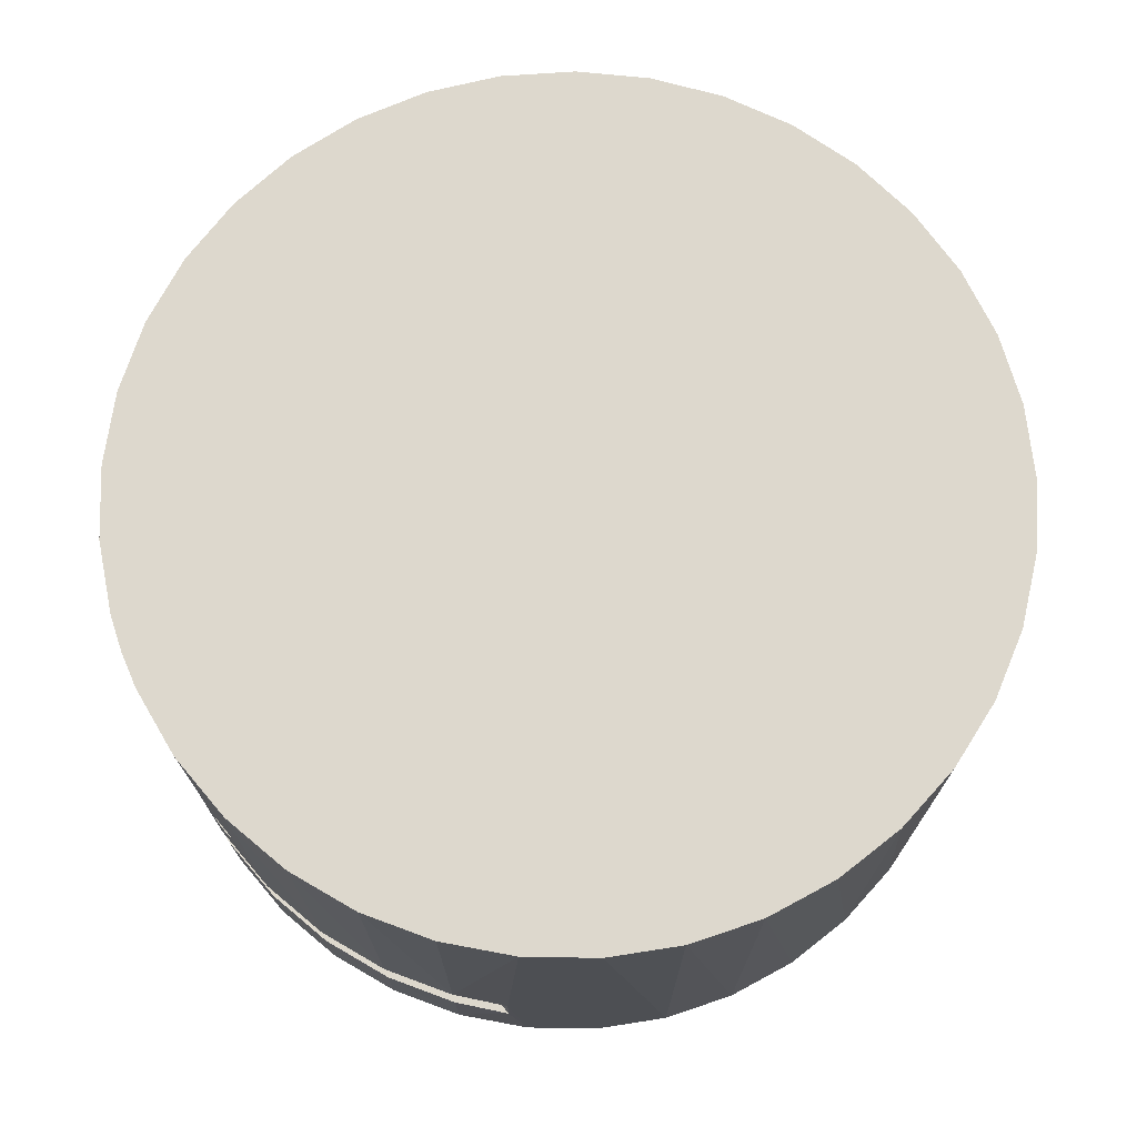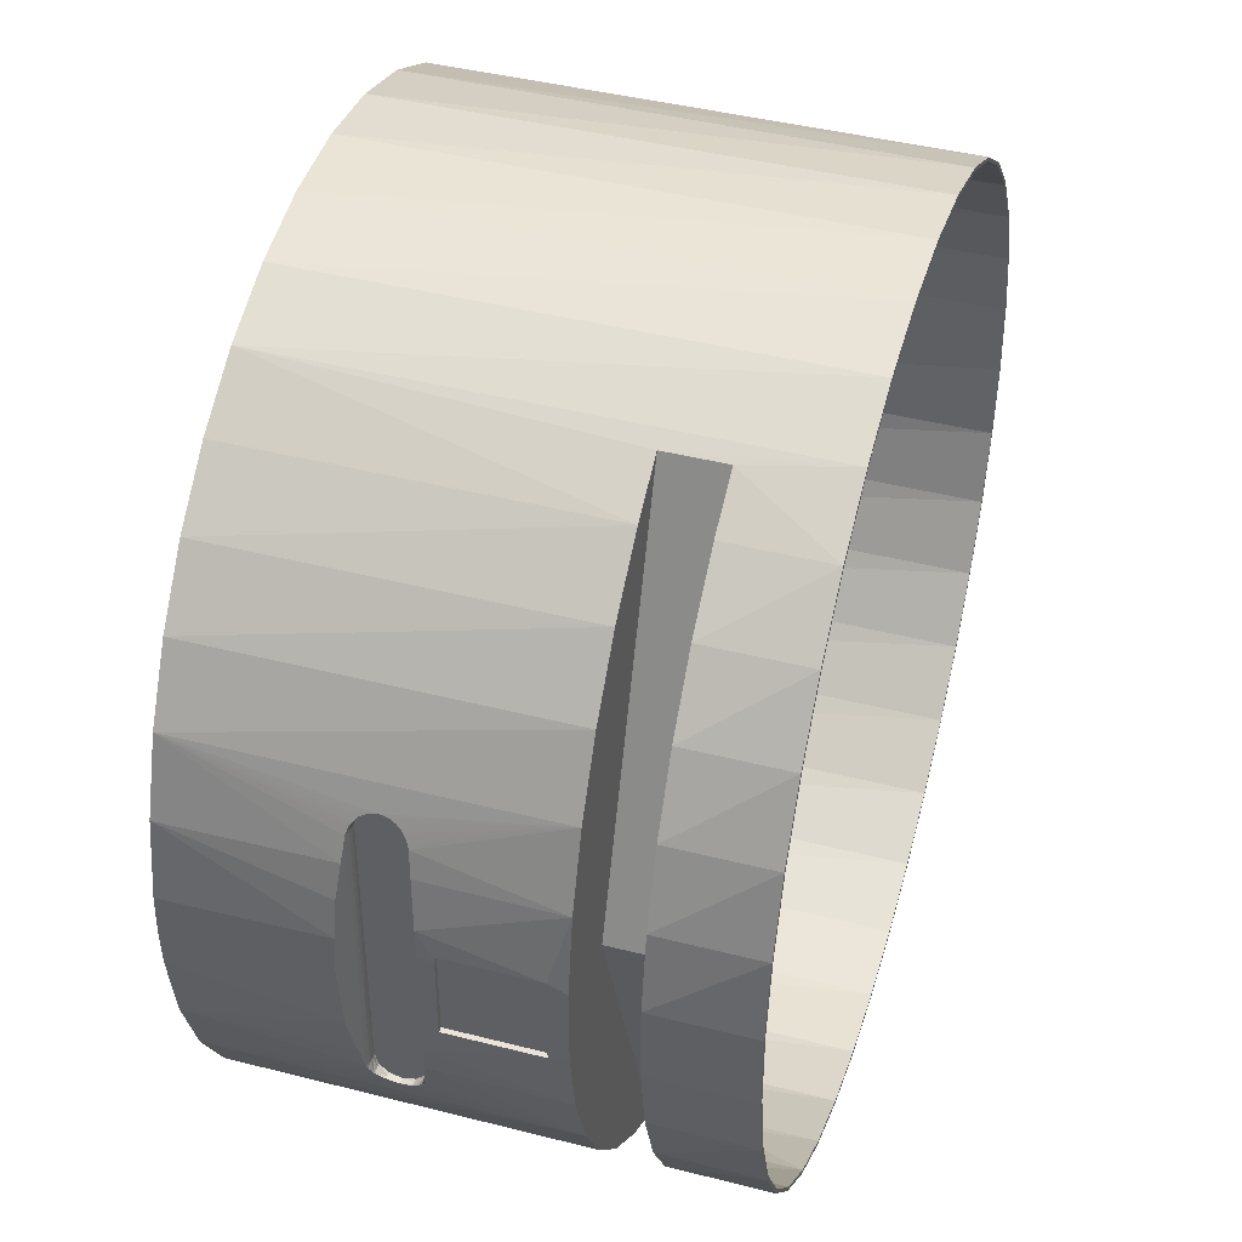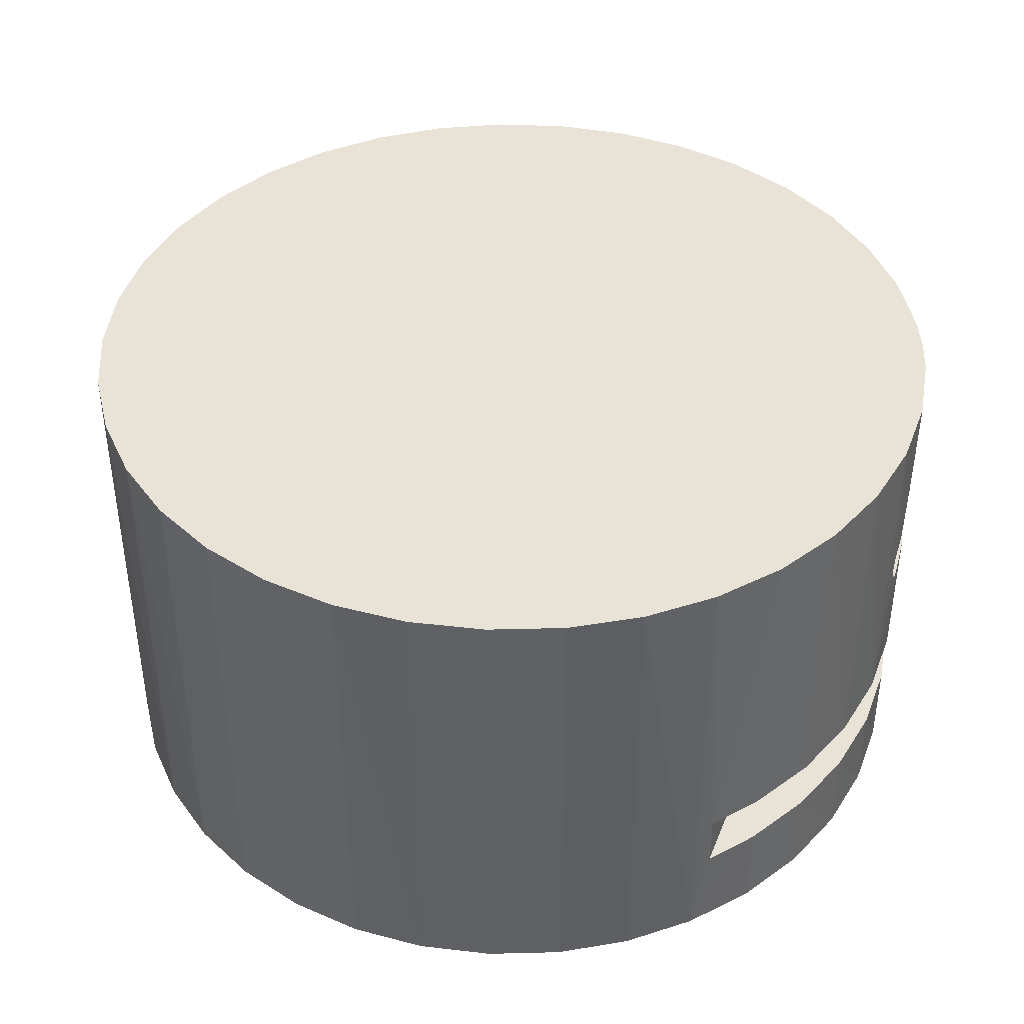
<metadata>
{"format":"obj","ext":"obj","renderer":"f3d","projection":"perspective","resolution":1024,"background":"white","views":[{"elev":72.3,"azim":159.0,"up":"+Z"},{"elev":43.2,"azim":106.8,"up":"+Y"},{"elev":41.4,"azim":0.7,"up":"+Z"}]}
</metadata>
<code>
v  0.1475 -0.1994 -0.022
v  0.1198 -0.2172 -0.022
v  0.1988 1.485e-17 -0.022
v  0.179 -0.1716 -0.022
v  0.2471 0.02103 -0.022
v  0.2471 -0.02103 -0.022
v  0.24 -0.06249 -0.022
v  0.226 -0.1022 -0.022
v  0.2055 -0.1389 -0.022
v  0.1198 0.2172 -0.022
v  0.1475 0.1994 -0.022
v  0.179 0.1716 -0.022
v  0.2055 0.1389 -0.022
v  0.226 0.1022 -0.022
v  0.24 0.06249 -0.022
v  0.2487 -0.025 0.022
v  0.2419 -0.06299 0.012
v  0.2491 -0.0212 0.012
v  0.2491 -0.0212 0.072
v  0.2483 -0.02112 0.0805
v  0.2487 -0.025 0.072
v  0.2461 -0.04402 0.0814
v  0.2491 -0.0212 0.022
v  0.2491 0.0212 0.012
v  0.2491 0.0212 0.022
v  0.2472 0.03734 0.08095
v  0.2487 0.025 0.072
v  0.2487 0.025 0.022
v  0.2419 0.06299 0.012
v  0.2491 0.0212 0.072
v  0.2483 0.02115 0.08049
v  0.25 -0.003383 0.0798
v  0.1487 -0.201 -0.02
v  0.1214 -0.2186 -0.02
v  0.1126 -0.2232 -0.0735
v  0.1214 -0.2186 0.012
v  0.1487 -0.201 -0.0735
v  0.1805 -0.173 -0.0735
v  0.1805 -0.173 -0.02
v  0.2071 -0.14 -0.0735
v  0.2071 -0.14 -0.02
v  0.2278 -0.103 -0.0735
v  0.2278 -0.103 -0.02
v  0.2419 -0.06299 -0.0735
v  0.2419 -0.06299 -0.02
v  0.2491 -0.0212 -0.0735
v  0.2491 -0.0212 -0.02
v  0.25 3.062e-17 -0.0735
v  0.2491 0.0212 -0.02
v  0.2491 0.0212 -0.0735
v  0.2419 0.06299 -0.0735
v  0.2419 0.06299 -0.02
v  0.2278 0.103 -0.0735
v  0.2278 0.103 -0.02
v  0.2071 0.14 -0.0735
v  0.2071 0.14 -0.02
v  0.1805 0.173 -0.0735
v  0.1805 0.173 -0.02
v  0.1487 0.201 -0.0735
v  0.1487 0.201 -0.02
v  0.1487 0.201 0.012
v  0.1214 0.2186 0.012
v  0.1126 0.2232 0.2015
v  0.1214 0.2186 -0.02
v  0.1126 0.2232 -0.0735
v  0.2419 0.06299 0.2015
v  0.2414 0.06286 0.1146
v  0.2278 0.103 0.2015
v  0.2378 0.07707 0.1132
v  0.2363 0.08154 0.1118
v  0.2358 0.083 0.111
v  0.2357 0.08344 0.1106
v  0.2354 0.08415 0.11
v  0.2345 0.08655 0.108
v  0.2343 0.08709 0.1073
v  0.234 0.08809 0.1055
v  0.2335 0.08925 0.1034
v  0.2332 0.09 0.09903
v  0.1487 0.201 0.2015
v  0.1805 0.173 0.2015
v  0.1805 0.173 0.012
v  0.2071 0.14 0.2015
v  0.2071 0.14 0.012
v  0.2278 0.103 0.012
v  0.2332 0.09 0.09897
v  0.2335 0.08931 0.09477
v  0.234 0.08812 0.09248
v  0.2342 0.08738 0.09105
v  0.2354 0.0843 0.08791
v  0.2354 0.08413 0.08782
v  0.2357 0.08344 0.08745
v  0.2369 0.07985 0.08552
v  0.2378 0.07707 0.08483
v  0.2412 0.06282 0.08344
v  0.2414 -0.06286 0.08336
v  0.2278 -0.103 0.012
v  0.2378 -0.07707 0.08483
v  0.2363 -0.08154 0.08622
v  0.2358 -0.083 0.08702
v  0.2357 -0.08344 0.0874
v  0.2354 -0.08415 0.08799
v  0.2345 -0.08655 0.09002
v  0.2343 -0.08709 0.09067
v  0.234 -0.08809 0.09249
v  0.2335 -0.08925 0.09459
v  0.2332 -0.09 0.09897
v  0.2332 -0.09 0.09903
v  0.2342 -0.08738 0.1069
v  0.2278 -0.103 0.2015
v  0.234 -0.08812 0.1055
v  0.2335 -0.08931 0.1032
v  0.2354 -0.0843 0.1101
v  0.2354 -0.08413 0.1102
v  0.2357 -0.08344 0.1106
v  0.2369 -0.07985 0.1125
v  0.2378 -0.07707 0.1132
v  0.2419 -0.06299 0.2015
v  0.1487 -0.201 0.2015
v  0.1805 -0.173 0.012
v  0.1805 -0.173 0.2015
v  0.2071 -0.14 0.012
v  0.2071 -0.14 0.2015
v  0.2412 -0.06282 0.1146
v  0.2472 -0.03734 0.1171
v  0.2491 -0.0212 0.2015
v  0.2483 -0.02115 0.1175
v  0.25 9.185e-17 0.2015
v  0.25 0.003383 0.1182
v  0.2491 0.0212 0.2015
v  0.2483 0.02112 0.1175
v  0.2461 0.04402 0.1166
v  0.07321 0.239 -0.0735
v  0.07321 0.239 0.2015
v  0.03175 0.248 -0.0735
v  0.03175 0.248 0.2015
v  -0.01061 0.2498 -0.0735
v  -0.01061 0.2498 0.2015
v  -0.05267 0.2444 -0.0735
v  -0.05267 0.2444 0.2015
v  -0.09321 0.232 -0.0735
v  -0.09321 0.232 0.2015
v  -0.1311 0.2129 -0.0735
v  -0.1311 0.2129 0.2015
v  -0.1652 0.1877 -0.0735
v  -0.1652 0.1877 0.2015
v  -0.1945 0.1571 -0.0735
v  -0.1945 0.1571 0.2015
v  -0.2183 0.1219 -0.0735
v  -0.2183 0.1219 0.2015
v  -0.2357 0.08328 -0.0735
v  -0.2357 0.08328 0.2015
v  -0.2464 0.04225 -0.0735
v  -0.2464 0.04225 0.2015
v  -0.25 0 -0.0735
v  -0.25 0 0.2015
v  -0.2464 -0.04225 -0.0735
v  -0.2464 -0.04225 0.2015
v  -0.2357 -0.08328 -0.0735
v  -0.2357 -0.08328 0.2015
v  -0.2183 -0.1219 -0.0735
v  -0.2183 -0.1219 0.2015
v  -0.1945 -0.1571 -0.0735
v  -0.1945 -0.1571 0.2015
v  -0.1652 -0.1877 -0.0735
v  -0.1652 -0.1877 0.2015
v  -0.1311 -0.2129 -0.0735
v  -0.1311 -0.2129 0.2015
v  -0.09321 -0.232 -0.0735
v  -0.09321 -0.232 0.2015
v  -0.05267 -0.2444 -0.0735
v  -0.05267 -0.2444 0.2015
v  -0.01061 -0.2498 -0.0735
v  -0.01061 -0.2498 0.2015
v  0.03175 -0.248 -0.0735
v  0.03175 -0.248 0.2015
v  0.07321 -0.239 -0.0735
v  0.07321 -0.239 0.2015
v  0.1126 -0.2232 0.2015
v  0.1487 -0.201 0.012
v  0.2471 0.02103 -0.0735
v  0.2471 -0.02103 -0.0735
v  0.24 -0.06249 -0.0735
v  0.226 -0.1022 -0.0735
v  0.2055 -0.1389 -0.0735
v  0.179 -0.1716 -0.0735
v  0.1475 -0.1994 -0.0735
v  0.1117 -0.2214 -0.0735
v  0.07262 -0.2371 -0.0735
v  0.0315 -0.246 -0.0735
v  -0.01053 -0.2478 -0.0735
v  -0.05225 -0.2424 -0.0735
v  -0.09247 -0.2301 -0.0735
v  -0.13 -0.2112 -0.0735
v  -0.1638 -0.1862 -0.0735
v  -0.193 -0.1558 -0.0735
v  -0.2165 -0.1209 -0.0735
v  -0.2338 -0.08262 -0.0735
v  -0.2444 -0.04191 -0.0735
v  -0.248 -6.074e-17 -0.0735
v  -0.2444 0.04191 -0.0735
v  -0.2338 0.08262 -0.0735
v  -0.2165 0.1209 -0.0735
v  -0.193 0.1558 -0.0735
v  -0.1638 0.1862 -0.0735
v  -0.13 0.2112 -0.0735
v  -0.09247 0.2301 -0.0735
v  -0.05225 0.2424 -0.0735
v  -0.01053 0.2478 -0.0735
v  0.0315 0.246 -0.0735
v  0.07262 0.2371 -0.0735
v  0.1117 0.2214 -0.0735
v  0.1475 0.1994 -0.0735
v  0.179 0.1716 -0.0735
v  0.2055 0.1389 -0.0735
v  0.226 0.1022 -0.0735
v  0.24 0.06249 -0.0735
v  0.2009 4.957e-21 0.012
v  0.2009 4.957e-21 -0.02
v  0.246 0.025 0.022
v  0.246 0.025 0.072
v  0.246 -0.025 0.022
v  0.246 -0.025 0.072
v  0.232 0.077 0.086
v  0.232 -0.077 0.086
v  0.235 0.077 0.0857
v  0.235 -0.077 0.0857
v  0.2378 0.077 0.08486
v  0.2378 -0.077 0.08486
v  0.2378 0.077 0.1131
v  0.2378 -0.077 0.1131
v  0.235 0.077 0.1123
v  0.235 -0.077 0.1123
v  0.232 0.077 0.112
v  0.232 -0.077 0.112
v  0.232 -0.09 0.099
v  0.232 0.09 0.099
v  0.23 0.0835 0.08774
v  0.23 0.08826 0.0925
v  0.23 0.077 0.112
v  0.23 -0.077 0.112
v  0.23 -0.077 0.086
v  0.23 0.077 0.086
v  0.23 0.09 0.099
v  0.23 0.08826 0.1055
v  0.23 0.0835 0.1103
v  0.23 -0.0835 0.1103
v  0.23 -0.08826 0.1055
v  0.23 -0.0835 0.08774
v  0.23 -0.08826 0.0925
v  0.23 -0.09 0.099
v  0.232 0.08826 0.0925
v  0.2353 0.0835 0.08741
v  0.232 0.0835 0.08774
v  0.232 0.08826 0.1055
v  0.232 0.0835 0.1103
v  0.2353 0.0835 0.1106
v  0.232 -0.08826 0.1055
v  0.2353 -0.0835 0.1106
v  0.232 -0.0835 0.1103
v  0.232 -0.08826 0.0925
v  0.232 -0.0835 0.08774
v  0.2353 -0.0835 0.08741
v  0.1117 -0.2214 0.1995
v  0.1198 -0.2172 0.1995
v  0.07262 -0.2371 0.1995
v  0.0315 -0.246 0.1995
v  -0.01053 -0.2478 0.1995
v  -0.05225 -0.2424 0.1995
v  -0.09247 -0.2301 0.1995
v  -0.13 -0.2112 0.1995
v  -0.1638 -0.1862 0.1995
v  -0.193 -0.1558 0.1995
v  -0.2165 -0.1209 0.1995
v  -0.2338 -0.08262 0.1995
v  -0.2444 -0.04191 0.1995
v  -0.248 -6.074e-17 0.1995
v  -0.2444 0.04191 0.1995
v  -0.2338 0.08262 0.1995
v  -0.2165 0.1209 0.1995
v  -0.193 0.1558 0.1995
v  -0.1638 0.1862 0.1995
v  -0.13 0.2112 0.1995
v  -0.09247 0.2301 0.1995
v  -0.05225 0.2424 0.1995
v  -0.01053 0.2478 0.1995
v  0.0315 0.246 0.1995
v  0.07262 0.2371 0.1995
v  0.1117 0.2214 0.1995
v  0.1198 0.2172 0.1995
v  0.1988 1.485e-17 0.1995
g <STL_BINARY>
f 1 2 3
f 1 3 4
f 5 6 3
f 3 6 7
f 7 8 3
f 3 8 9
f 3 9 4
f 10 11 3
f 3 11 12
f 3 12 13
f 13 14 3
f 3 14 15
f 3 15 5
f 16 17 18
f 19 20 21
f 21 20 22
f 21 22 16
f 16 18 23
f 23 18 24
f 23 24 25
f 26 27 28
f 25 24 28
f 28 24 29
f 28 29 26
f 27 26 30
f 30 26 31
f 30 31 19
f 19 31 32
f 19 32 20
f 33 34 35
f 35 34 36
f 35 37 33
f 33 37 38
f 33 38 39
f 39 38 40
f 39 40 41
f 41 40 42
f 41 42 43
f 43 42 44
f 43 44 45
f 45 44 46
f 45 46 47
f 47 46 48
f 47 48 49
f 48 50 49
f 49 50 51
f 49 51 52
f 52 51 53
f 52 53 54
f 54 53 55
f 54 55 56
f 56 55 57
f 56 57 58
f 58 57 59
f 58 59 60
f 61 62 63
f 60 59 64
f 64 59 65
f 64 65 62
f 66 67 68
f 68 67 69
f 69 70 68
f 68 70 71
f 68 71 72
f 72 73 68
f 68 73 74
f 68 74 75
f 75 76 68
f 68 76 77
f 68 77 78
f 63 79 61
f 61 79 80
f 61 80 81
f 81 80 82
f 81 82 83
f 83 82 68
f 83 68 84
f 84 68 78
f 84 78 85
f 85 86 84
f 84 86 87
f 84 87 88
f 88 89 84
f 84 89 90
f 84 90 91
f 91 92 84
f 84 92 93
f 84 93 29
f 29 93 94
f 29 94 26
f 16 22 17
f 17 22 95
f 17 95 96
f 96 95 97
f 96 97 98
f 98 99 96
f 96 99 100
f 96 100 101
f 101 102 96
f 96 102 103
f 96 103 104
f 104 105 96
f 96 105 106
f 96 106 107
f 108 109 110
f 110 109 111
f 108 112 109
f 109 112 113
f 109 113 114
f 114 115 109
f 109 115 116
f 109 116 117
f 118 119 120
f 120 119 121
f 120 121 122
f 122 121 96
f 122 96 109
f 109 96 107
f 109 107 111
f 116 123 117
f 117 123 124
f 117 124 125
f 125 124 126
f 125 126 127
f 127 126 128
f 127 128 129
f 129 128 130
f 129 130 66
f 66 130 131
f 66 131 67
f 62 65 63
f 63 65 132
f 63 132 133
f 133 132 134
f 133 134 135
f 135 134 136
f 135 136 137
f 137 136 138
f 137 138 139
f 139 138 140
f 139 140 141
f 141 140 142
f 141 142 143
f 143 142 144
f 143 144 145
f 145 144 146
f 145 146 147
f 147 146 148
f 147 148 149
f 149 148 150
f 149 150 151
f 151 150 152
f 151 152 153
f 153 152 154
f 153 154 155
f 155 154 156
f 155 156 157
f 157 156 158
f 157 158 159
f 159 158 160
f 159 160 161
f 161 160 162
f 161 162 163
f 163 162 164
f 163 164 165
f 165 164 166
f 165 166 167
f 167 166 168
f 167 168 169
f 169 168 170
f 169 170 171
f 171 170 172
f 171 172 173
f 173 172 174
f 173 174 175
f 175 174 176
f 175 176 177
f 177 176 35
f 177 35 178
f 178 35 36
f 178 36 118
f 118 36 179
f 118 179 119
f 155 127 129
f 118 120 155
f 155 120 122
f 155 122 109
f 109 117 155
f 155 117 125
f 155 125 127
f 129 66 155
f 155 66 68
f 155 68 82
f 155 157 118
f 118 157 159
f 118 159 161
f 161 163 118
f 118 163 165
f 118 165 167
f 82 80 155
f 155 80 79
f 155 79 63
f 63 133 155
f 155 133 135
f 155 135 137
f 137 139 155
f 155 139 141
f 155 141 143
f 167 169 118
f 118 169 171
f 118 171 173
f 173 175 118
f 118 175 177
f 118 177 178
f 143 145 155
f 155 145 147
f 155 147 153
f 153 147 149
f 153 149 151
f 51 50 180
f 180 50 48
f 180 48 181
f 181 48 46
f 181 46 182
f 182 46 44
f 182 44 183
f 183 44 42
f 183 42 184
f 184 42 40
f 184 40 185
f 185 40 38
f 185 38 186
f 186 38 37
f 186 37 187
f 187 37 35
f 187 35 188
f 188 35 176
f 188 176 189
f 189 176 174
f 189 174 190
f 190 174 172
f 190 172 191
f 191 172 170
f 191 170 192
f 192 170 168
f 192 168 193
f 193 168 166
f 193 166 194
f 194 166 164
f 194 164 195
f 195 164 162
f 195 162 196
f 196 162 160
f 196 160 197
f 197 160 158
f 197 158 198
f 198 158 156
f 198 156 199
f 199 156 154
f 199 154 200
f 200 154 152
f 200 152 201
f 201 152 150
f 201 150 202
f 202 150 148
f 202 148 203
f 203 148 146
f 203 146 204
f 204 146 144
f 204 144 205
f 205 144 142
f 205 142 206
f 206 142 140
f 206 140 207
f 207 140 138
f 207 138 208
f 208 138 136
f 208 136 209
f 209 136 134
f 209 134 210
f 210 134 132
f 210 132 211
f 211 132 65
f 211 65 212
f 212 65 59
f 212 59 213
f 213 59 57
f 213 57 214
f 214 57 55
f 214 55 215
f 215 55 53
f 215 53 216
f 216 53 51
f 216 51 180
f 217 218 62
f 62 218 64
f 36 34 217
f 217 34 218
f 24 18 217
f 121 119 217
f 217 119 179
f 217 179 36
f 18 17 217
f 217 17 96
f 217 96 121
f 62 61 217
f 217 61 81
f 217 81 83
f 83 84 217
f 217 84 29
f 217 29 24
f 218 34 33
f 33 39 218
f 218 39 41
f 218 41 43
f 49 52 218
f 218 52 54
f 218 54 56
f 43 45 218
f 218 45 47
f 218 47 49
f 56 58 218
f 218 58 60
f 218 60 64
f 219 220 221
f 221 220 222
f 19 21 222
f 19 222 30
f 30 222 220
f 30 220 27
f 219 28 220
f 220 28 27
f 221 16 23
f 221 23 219
f 219 23 25
f 219 25 28
f 222 21 221
f 221 21 16
f 223 224 225
f 225 224 226
f 225 226 227
f 227 226 228
f 228 97 95
f 228 95 227
f 227 95 22
f 227 22 20
f 20 32 31
f 31 26 94
f 20 31 227
f 227 31 94
f 227 94 93
f 229 69 67
f 229 67 230
f 230 67 131
f 230 131 130
f 130 128 126
f 126 124 123
f 130 126 230
f 230 126 123
f 230 123 116
f 229 230 231
f 231 230 232
f 231 232 233
f 233 232 234
f 106 235 107
f 78 236 85
f 237 238 239
f 240 241 239
f 239 241 242
f 239 242 237
f 238 243 239
f 239 243 244
f 239 244 245
f 240 246 247
f 248 241 249
f 249 241 240
f 249 240 250
f 250 240 247
f 242 241 223
f 223 241 224
f 233 234 239
f 239 234 240
f 85 236 86
f 86 236 251
f 86 251 87
f 92 91 252
f 252 91 90
f 252 90 253
f 253 90 89
f 253 89 251
f 251 89 88
f 251 88 87
f 225 227 93
f 93 92 225
f 225 92 252
f 225 252 223
f 223 252 253
f 236 243 238
f 236 238 251
f 251 238 237
f 251 237 253
f 253 237 242
f 253 242 223
f 243 236 254
f 243 254 244
f 244 254 255
f 244 255 245
f 245 255 233
f 245 233 239
f 231 233 255
f 74 73 256
f 256 73 72
f 69 229 70
f 70 229 231
f 70 231 71
f 254 236 78
f 75 255 76
f 76 255 254
f 76 254 77
f 77 254 78
f 75 74 255
f 255 74 256
f 255 256 231
f 231 256 72
f 231 72 71
f 107 235 111
f 111 235 257
f 111 257 110
f 115 114 258
f 258 114 113
f 258 113 259
f 259 113 112
f 259 112 257
f 257 112 108
f 257 108 110
f 232 230 116
f 259 234 258
f 258 234 232
f 258 232 115
f 115 232 116
f 235 250 247
f 235 247 257
f 257 247 246
f 257 246 259
f 259 246 240
f 259 240 234
f 250 235 260
f 250 260 249
f 249 260 261
f 249 261 248
f 248 261 224
f 248 224 241
f 97 228 98
f 98 228 226
f 98 226 99
f 99 226 100
f 101 262 102
f 102 262 261
f 260 235 106
f 106 105 260
f 260 105 104
f 260 104 261
f 261 104 103
f 261 103 102
f 101 100 262
f 262 100 226
f 262 226 261
f 261 226 224
f 263 264 2
f 11 10 211
f 211 212 11
f 11 212 213
f 11 213 12
f 12 213 214
f 12 214 13
f 13 214 215
f 13 215 14
f 14 215 216
f 14 216 15
f 15 216 180
f 15 180 5
f 5 180 181
f 5 181 6
f 6 181 182
f 6 182 7
f 7 182 183
f 7 183 8
f 8 183 184
f 8 184 9
f 9 184 185
f 9 185 4
f 4 185 186
f 4 186 1
f 1 186 2
f 2 186 187
f 2 187 263
f 263 187 188
f 263 188 265
f 265 188 189
f 265 189 266
f 266 189 190
f 266 190 267
f 267 190 191
f 267 191 268
f 268 191 192
f 268 192 269
f 269 192 193
f 269 193 270
f 270 193 194
f 270 194 271
f 271 194 195
f 271 195 272
f 272 195 196
f 272 196 273
f 273 196 197
f 273 197 274
f 274 197 198
f 274 198 275
f 275 198 199
f 275 199 276
f 276 199 200
f 276 200 277
f 277 200 201
f 277 201 278
f 278 201 202
f 278 202 279
f 279 202 203
f 279 203 280
f 280 203 204
f 280 204 281
f 281 204 205
f 281 205 282
f 282 205 206
f 282 206 283
f 283 206 207
f 283 207 284
f 284 207 208
f 284 208 285
f 285 208 209
f 285 209 286
f 286 209 210
f 286 210 287
f 287 210 211
f 287 211 288
f 288 211 10
f 288 10 289
f 282 283 263
f 290 264 263
f 283 284 263
f 263 284 285
f 263 285 286
f 289 290 288
f 288 290 263
f 288 263 287
f 287 263 286
f 265 275 263
f 263 275 276
f 276 277 263
f 263 277 278
f 263 278 279
f 265 266 275
f 275 266 267
f 275 267 268
f 279 280 263
f 263 280 281
f 263 281 282
f 268 269 275
f 275 269 270
f 275 270 271
f 271 272 275
f 275 272 273
f 275 273 274
f 3 290 10
f 10 290 289
f 2 264 3
f 3 264 290

</code>
